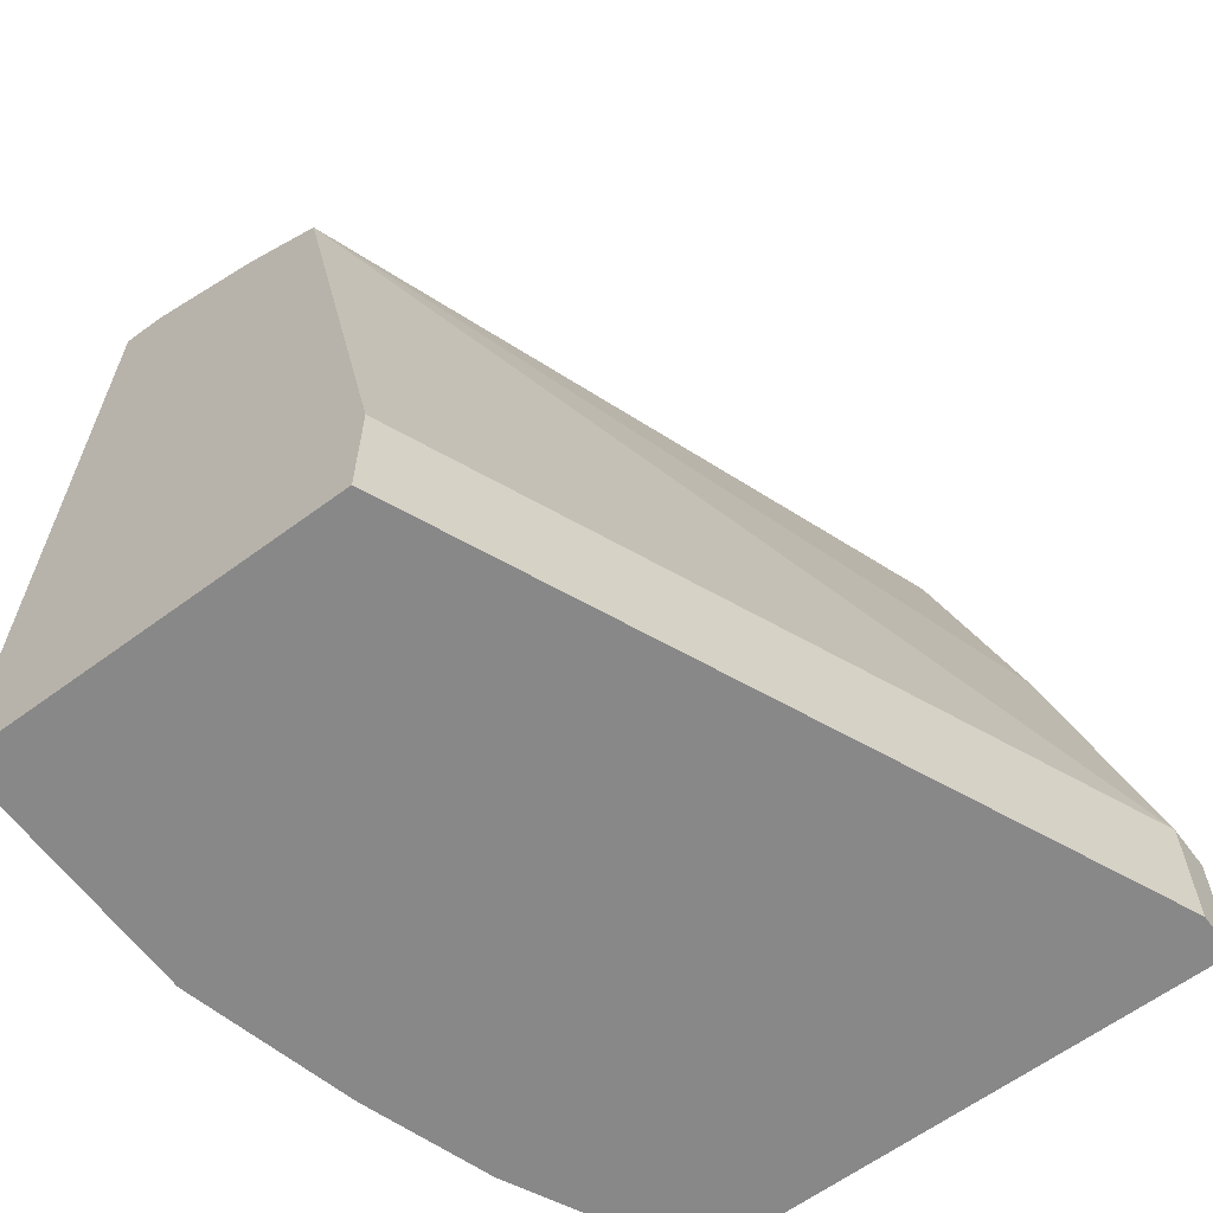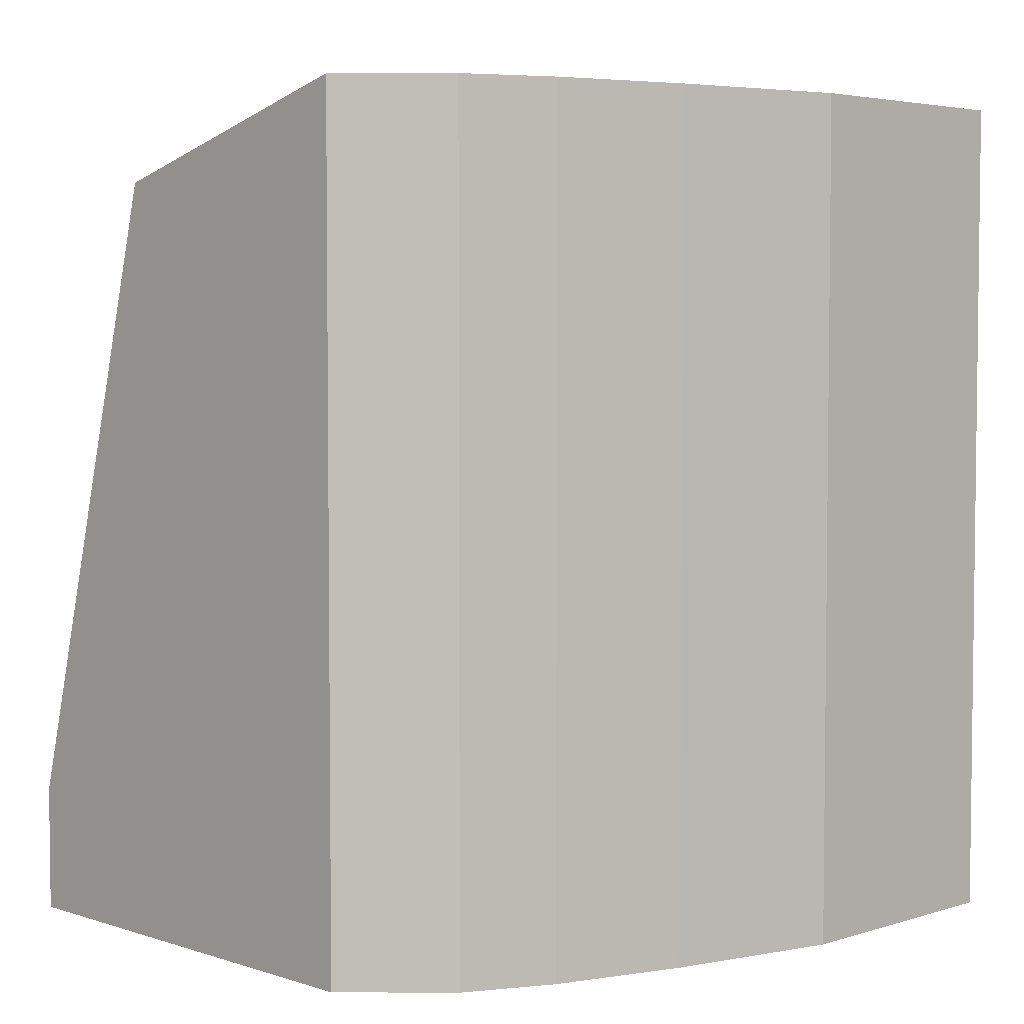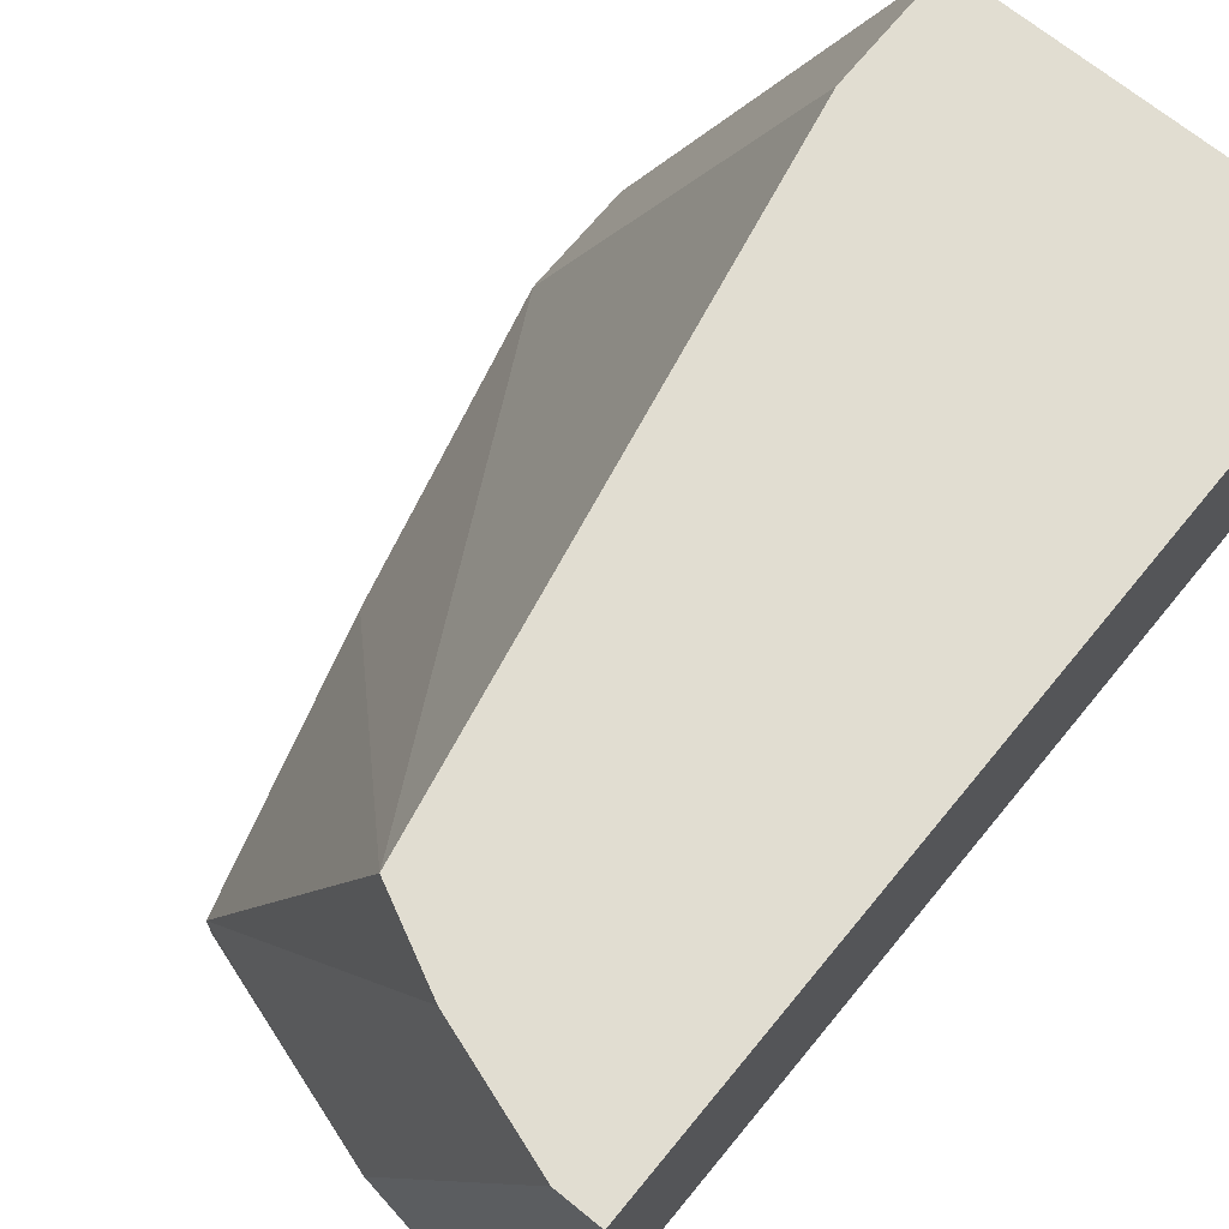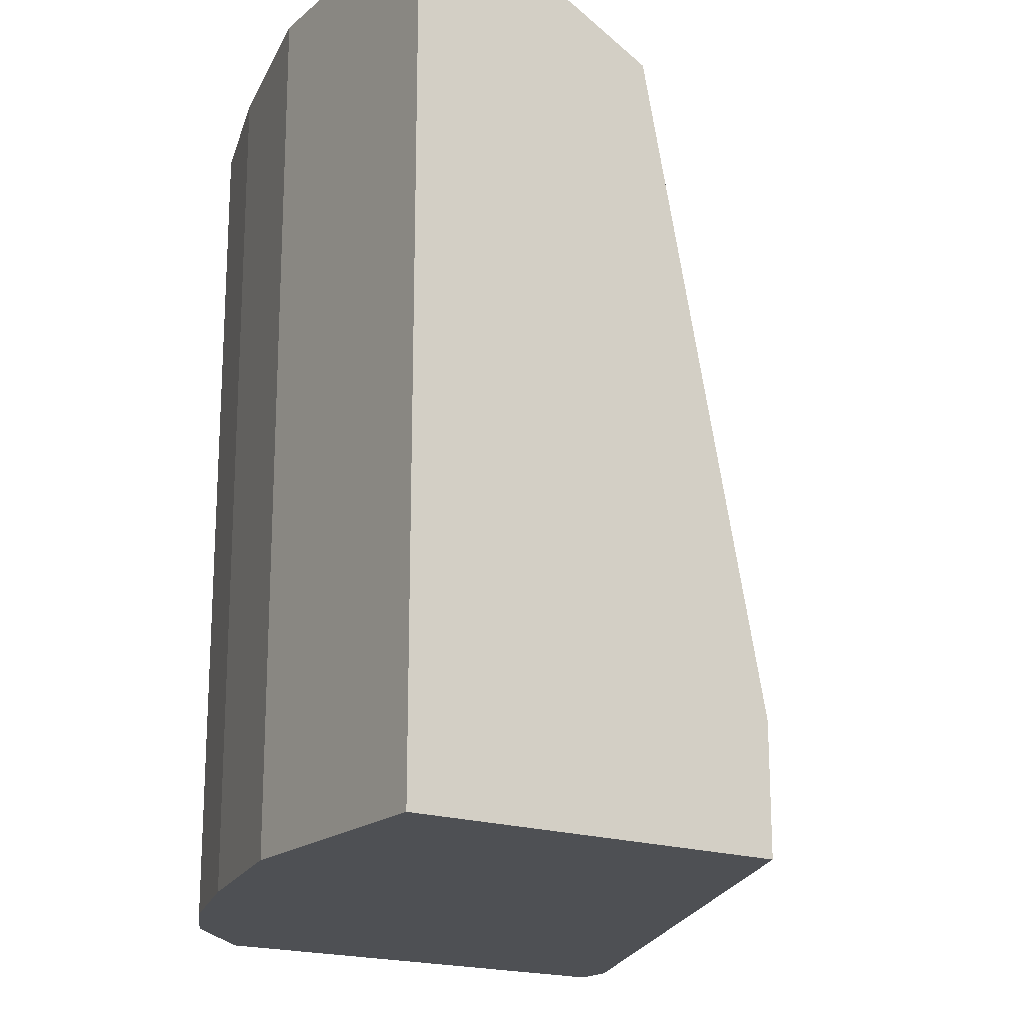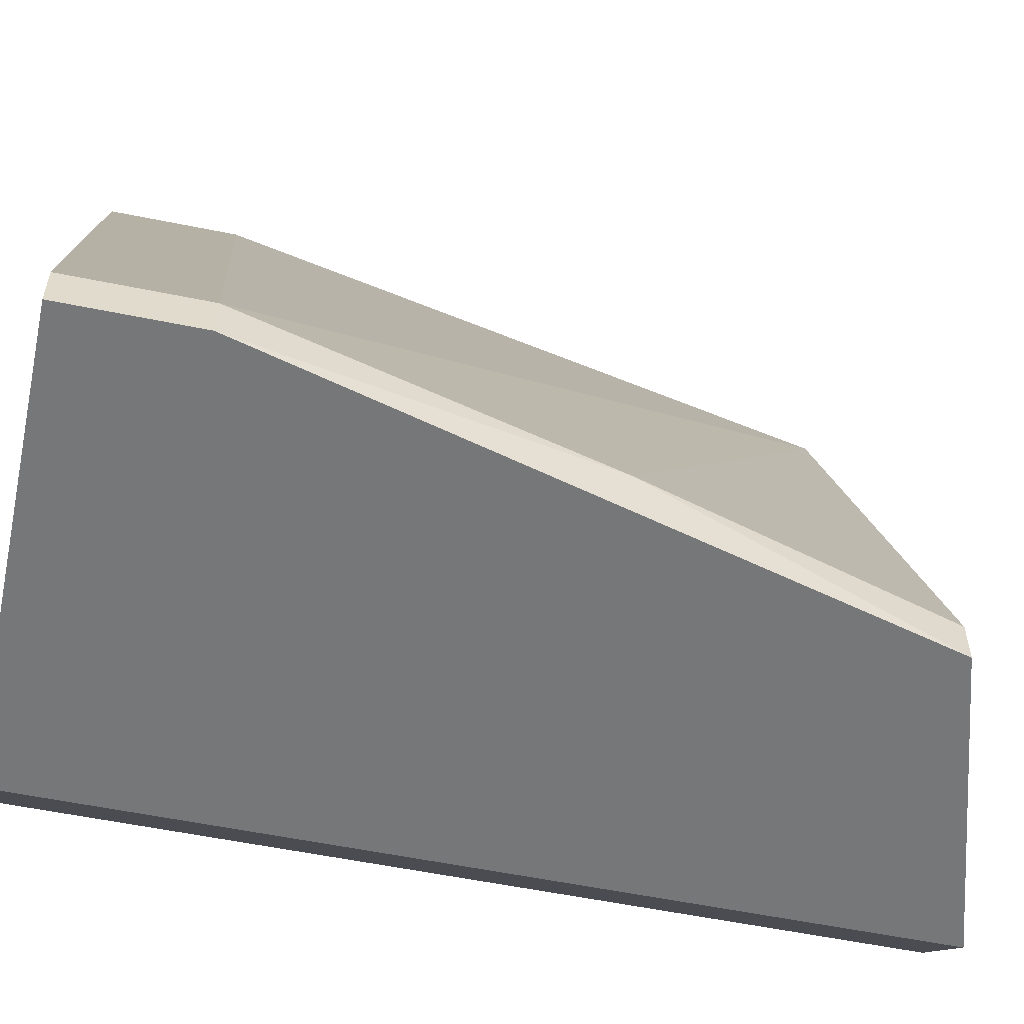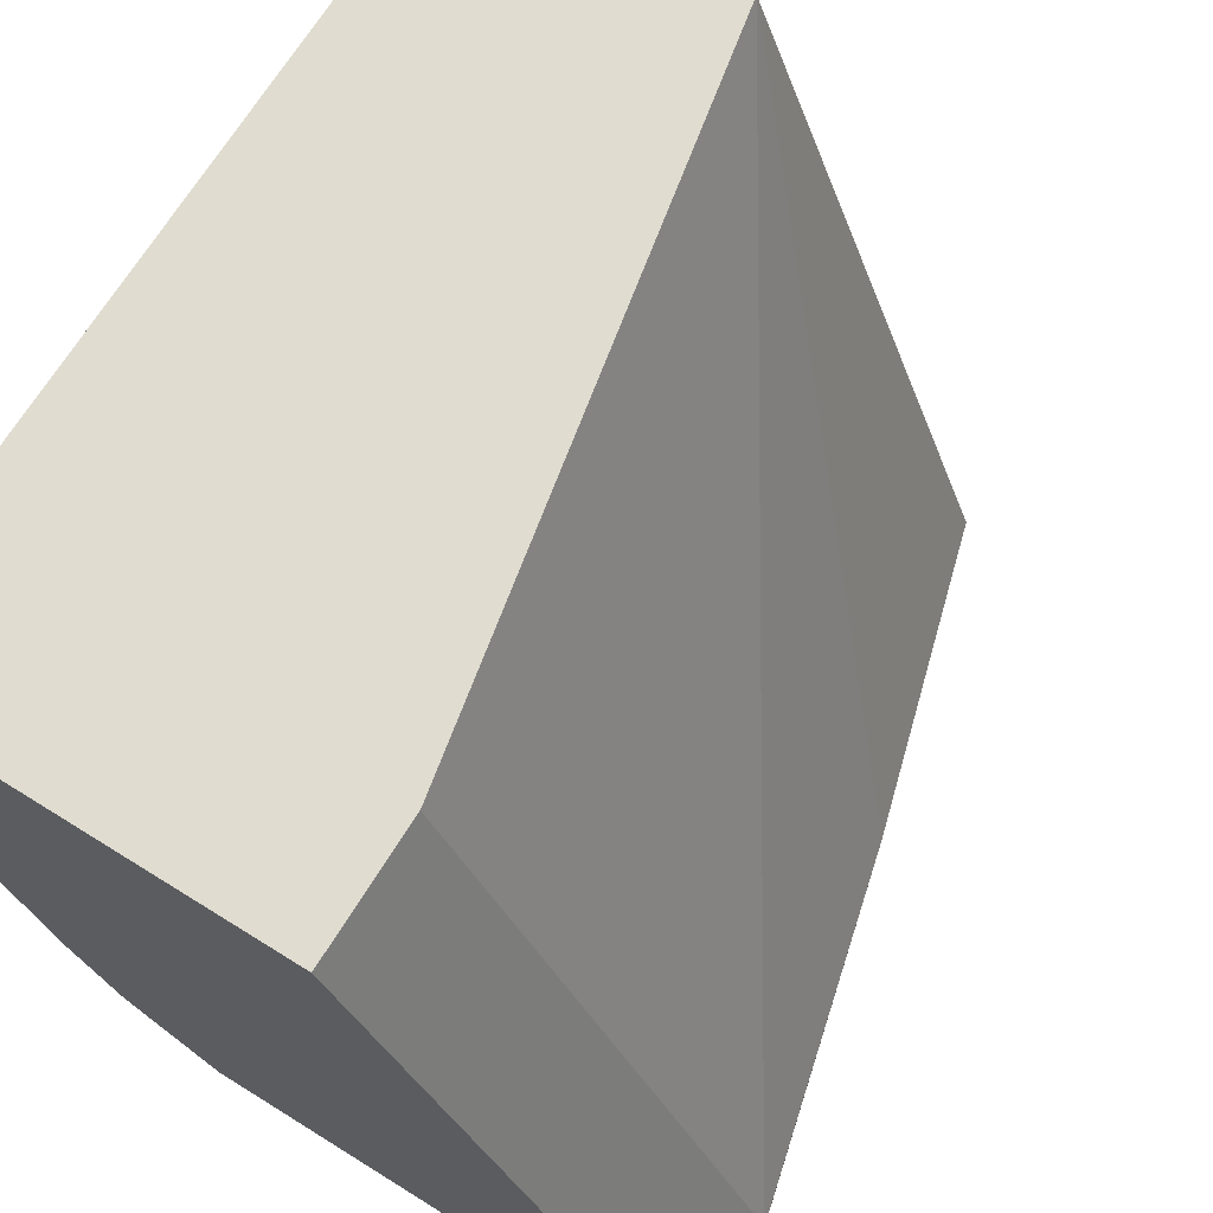
<metadata>
{"format":"obj","ext":"obj","renderer":"f3d","projection":"perspective","resolution":1024,"background":"white","views":[{"elev":-62.9,"azim":-143.3,"up":"+Z"},{"elev":4.2,"azim":45.6,"up":"+Z"},{"elev":68.8,"azim":39.3,"up":"+Y"},{"elev":-18.9,"azim":146.7,"up":"+Z"},{"elev":-57.0,"azim":-102.0,"up":"+Y"},{"elev":69.7,"azim":-148.1,"up":"+Y"}]}
</metadata>
<code>
v  0.08608 -0.07316 0.1313
v  0.07747 -0.06886 0.1011
v  0.06886 -0.07316 0.06672
v  0.1248 -0.06455 0.1399
v  0.1162 -0.07316 0.1399
v  0.1162 -0.07316 0.05381
v  0.1162 -0.07316 0.05381
v  0.1162 -0.07316 0.1399
v  0.06886 -0.07316 0.05381
v  0.1162 -0.07316 0.05381
v  0.06886 -0.07316 0.05381
v  0.1377 -8.767e-09 0.05381
v  0.1377 -8.767e-09 0.05381
v  0.09899 -1.087e-08 0.06672
v  0.1119 -2.138e-08 0.1313
v  0.1162 -0.07316 0.1399
v  0.1248 -0.06455 0.1399
v  0.1377 -2.279e-08 0.1399
v  0.1377 -8.767e-09 0.05381
v  0.1119 -2.138e-08 0.1313
v  0.1377 -2.279e-08 0.1399
v  0.1377 -8.767e-09 0.05381
v  0.1377 -2.279e-08 0.1399
v  0.1377 -0.02583 0.05381
v  0.1162 -0.07316 0.05381
v  0.1377 -8.767e-09 0.05381
v  0.1377 -0.02583 0.05381
v  0.1119 -2.138e-08 0.1313
v  0.09899 -1.087e-08 0.06672
v  0.06886 -0.06886 0.06672
v  0.09899 -1.087e-08 0.06672
v  0.1377 -8.767e-09 0.05381
v  0.09899 -8.767e-09 0.05381
v  0.1377 -8.767e-09 0.05381
v  0.06886 -0.07316 0.05381
v  0.09899 -8.767e-09 0.05381
v  0.06886 -0.06886 0.06672
v  0.09899 -1.087e-08 0.06672
v  0.09899 -8.767e-09 0.05381
v  0.1377 -2.279e-08 0.1399
v  0.1248 -0.06455 0.1399
v  0.1377 -0.02583 0.1399
v  0.1377 -0.02583 0.05381
v  0.1377 -2.279e-08 0.1399
v  0.1377 -0.02583 0.1399
v  0.1162 -0.07316 0.05381
v  0.1377 -0.02583 0.05381
v  0.1291 -0.05595 0.05381
v  0.06886 -0.07316 0.05381
v  0.1162 -0.07316 0.1399
v  0.08608 -0.07316 0.1313
v  0.1377 -0.02583 0.1399
v  0.1248 -0.06455 0.1399
v  0.1334 -0.04303 0.1399
v  0.1377 -0.02583 0.05381
v  0.1377 -0.02583 0.1399
v  0.1334 -0.04303 0.1399
v  0.1162 -0.07316 0.1399
v  0.1377 -2.279e-08 0.1399
v  0.1119 -0.06455 0.1399
v  0.08608 -0.07316 0.1313
v  0.1162 -0.07316 0.1399
v  0.1119 -0.06455 0.1399
v  0.08608 -0.06886 0.1313
v  0.08608 -0.07316 0.1313
v  0.1119 -0.06455 0.1399
v  0.1119 -2.138e-08 0.1313
v  0.08608 -0.06886 0.1313
v  0.1205 -2.209e-08 0.1356
v  0.1377 -2.279e-08 0.1399
v  0.1119 -2.138e-08 0.1313
v  0.1205 -2.209e-08 0.1356
v  0.08608 -0.06886 0.1313
v  0.1119 -0.06455 0.1399
v  0.1205 -2.209e-08 0.1356
v  0.1248 -0.06455 0.1399
v  0.1162 -0.07316 0.05381
v  0.1248 -0.06455 0.05381
v  0.1291 -0.05595 0.05381
v  0.1248 -0.06455 0.1399
v  0.1248 -0.06455 0.05381
v  0.1162 -0.07316 0.05381
v  0.1291 -0.05595 0.05381
v  0.1248 -0.06455 0.05381
v  0.08608 -0.06886 0.1313
v  0.1119 -2.138e-08 0.1313
v  0.07747 -0.06886 0.1011
v  0.1119 -2.138e-08 0.1313
v  0.06886 -0.06886 0.06672
v  0.07747 -0.06886 0.1011
v  0.08608 -0.07316 0.1313
v  0.08608 -0.06886 0.1313
v  0.07747 -0.06886 0.1011
v  0.06886 -0.07316 0.05381
v  0.06886 -0.06886 0.06672
v  0.06886 -0.06886 0.05381
v  0.09899 -8.767e-09 0.05381
v  0.06886 -0.07316 0.05381
v  0.06886 -0.06886 0.05381
v  0.06886 -0.06886 0.06672
v  0.09899 -8.767e-09 0.05381
v  0.06886 -0.06886 0.05381
v  0.1291 -0.05595 0.05381
v  0.1377 -0.02583 0.05381
v  0.1334 -0.04303 0.05381
v  0.1377 -0.02583 0.05381
v  0.1334 -0.04303 0.1399
v  0.1334 -0.04303 0.05381
v  0.1334 -0.04303 0.1399
v  0.1291 -0.05595 0.05381
v  0.1334 -0.04303 0.05381
v  0.1248 -0.06455 0.1399
v  0.1291 -0.05595 0.05381
v  0.1291 -0.05595 0.1399
v  0.1334 -0.04303 0.1399
v  0.1248 -0.06455 0.1399
v  0.1291 -0.05595 0.1399
v  0.1291 -0.05595 0.05381
v  0.1334 -0.04303 0.1399
v  0.1291 -0.05595 0.1399
v  0.1119 -0.06455 0.1399
v  0.1377 -2.279e-08 0.1399
v  0.1334 -2.279e-08 0.1399
v  0.1377 -2.279e-08 0.1399
v  0.1205 -2.209e-08 0.1356
v  0.1334 -2.279e-08 0.1399
v  0.1205 -2.209e-08 0.1356
v  0.1119 -0.06455 0.1399
v  0.1334 -2.279e-08 0.1399
v  0.06886 -0.06886 0.06672
v  0.06886 -0.07316 0.05381
v  0.06886 -0.07316 0.06672
v  0.06886 -0.07316 0.05381
v  0.08608 -0.07316 0.1313
v  0.06886 -0.07316 0.06672
v  0.07747 -0.06886 0.1011
v  0.06886 -0.06886 0.06672
v  0.06886 -0.07316 0.06672
g <STL_BINARY>
f 1 2 3
f 4 5 6
f 7 8 9
f 10 11 12
f 13 14 15
f 16 17 18
f 19 20 21
f 22 23 24
f 25 26 27
f 28 29 30
f 31 32 33
f 34 35 36
f 37 38 39
f 40 41 42
f 43 44 45
f 46 47 48
f 49 50 51
f 52 53 54
f 55 56 57
f 58 59 60
f 61 62 63
f 64 65 66
f 67 68 69
f 70 71 72
f 73 74 75
f 76 77 78
f 79 80 81
f 82 83 84
f 85 86 87
f 88 89 90
f 91 92 93
f 94 95 96
f 97 98 99
f 100 101 102
f 103 104 105
f 106 107 108
f 109 110 111
f 112 113 114
f 115 116 117
f 118 119 120
f 121 122 123
f 124 125 126
f 127 128 129
f 130 131 132
f 133 134 135
f 136 137 138

</code>
